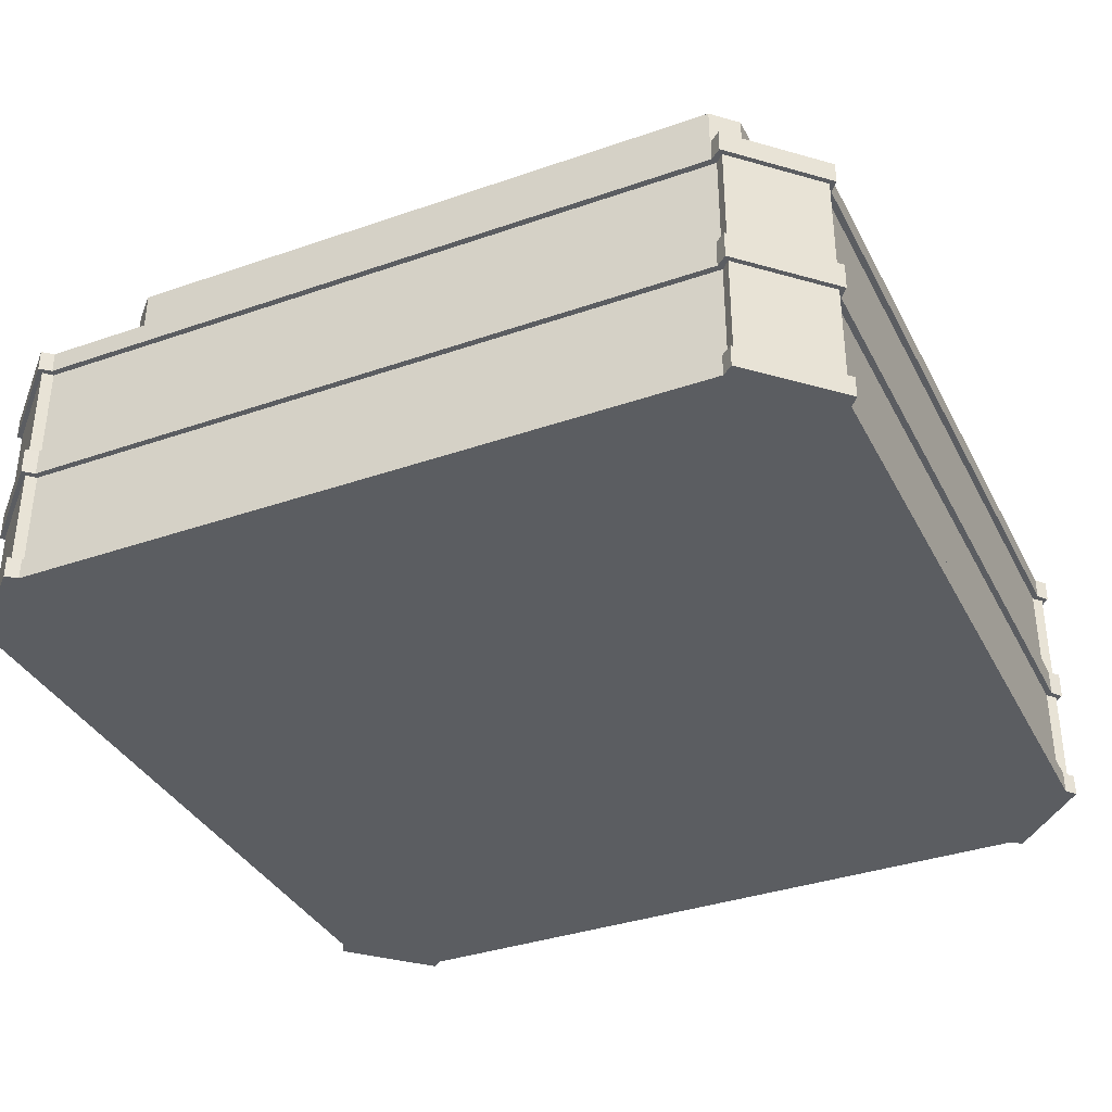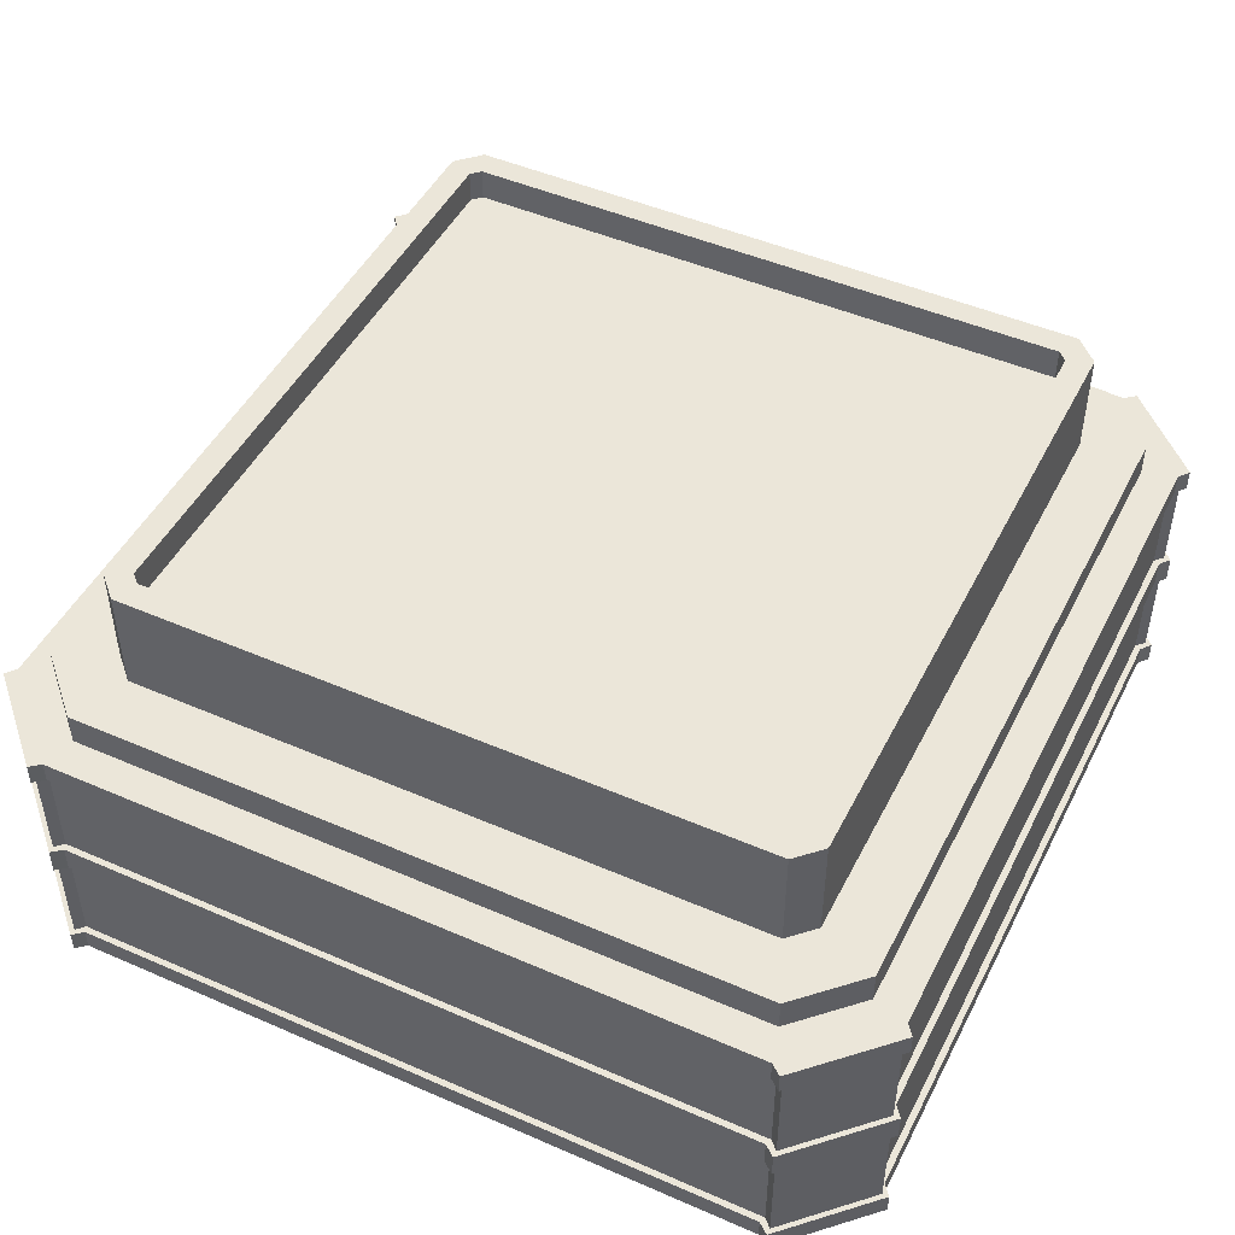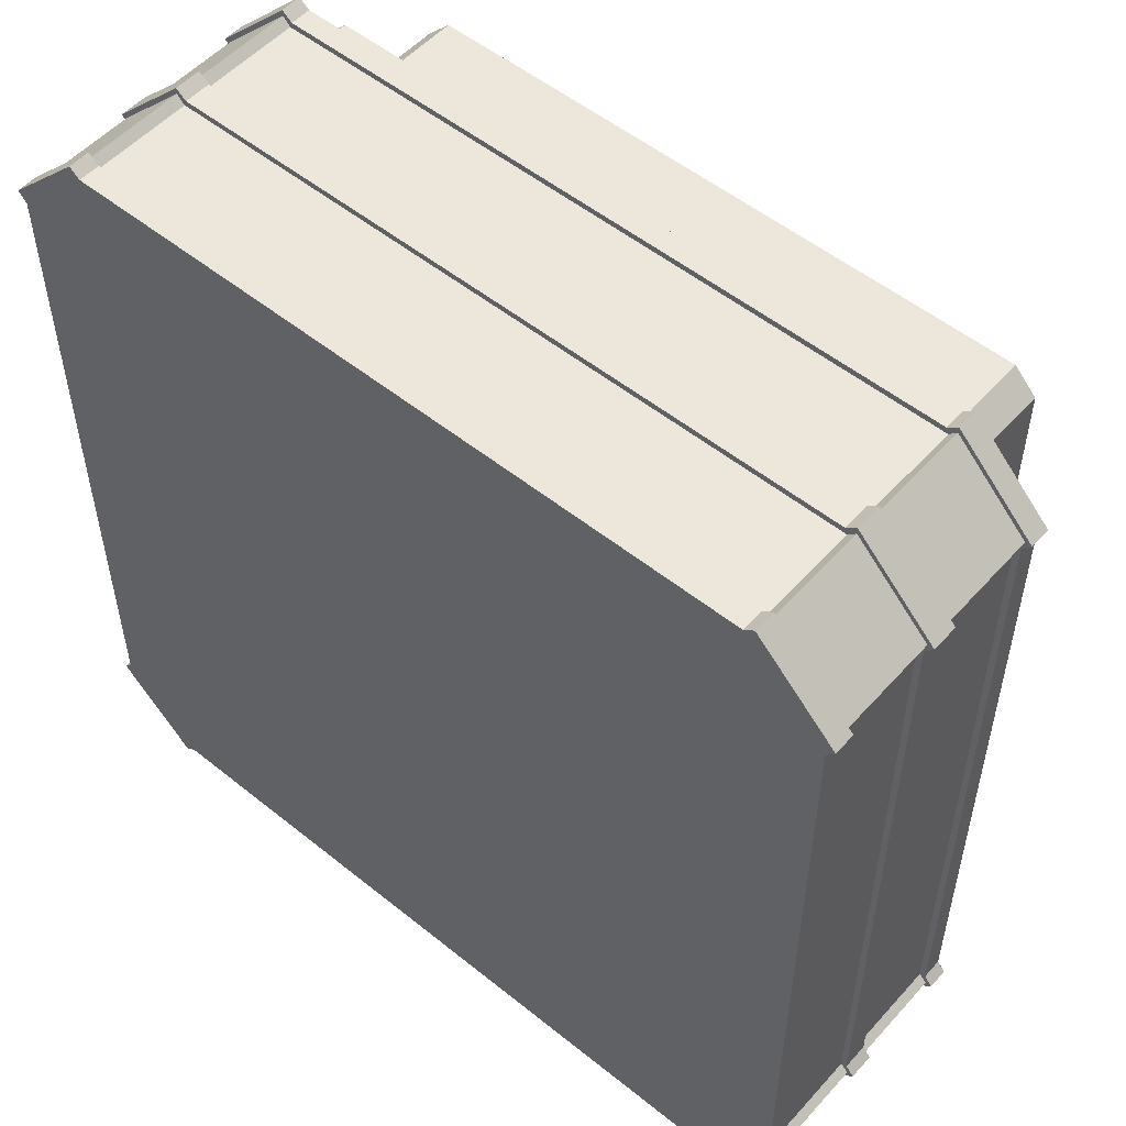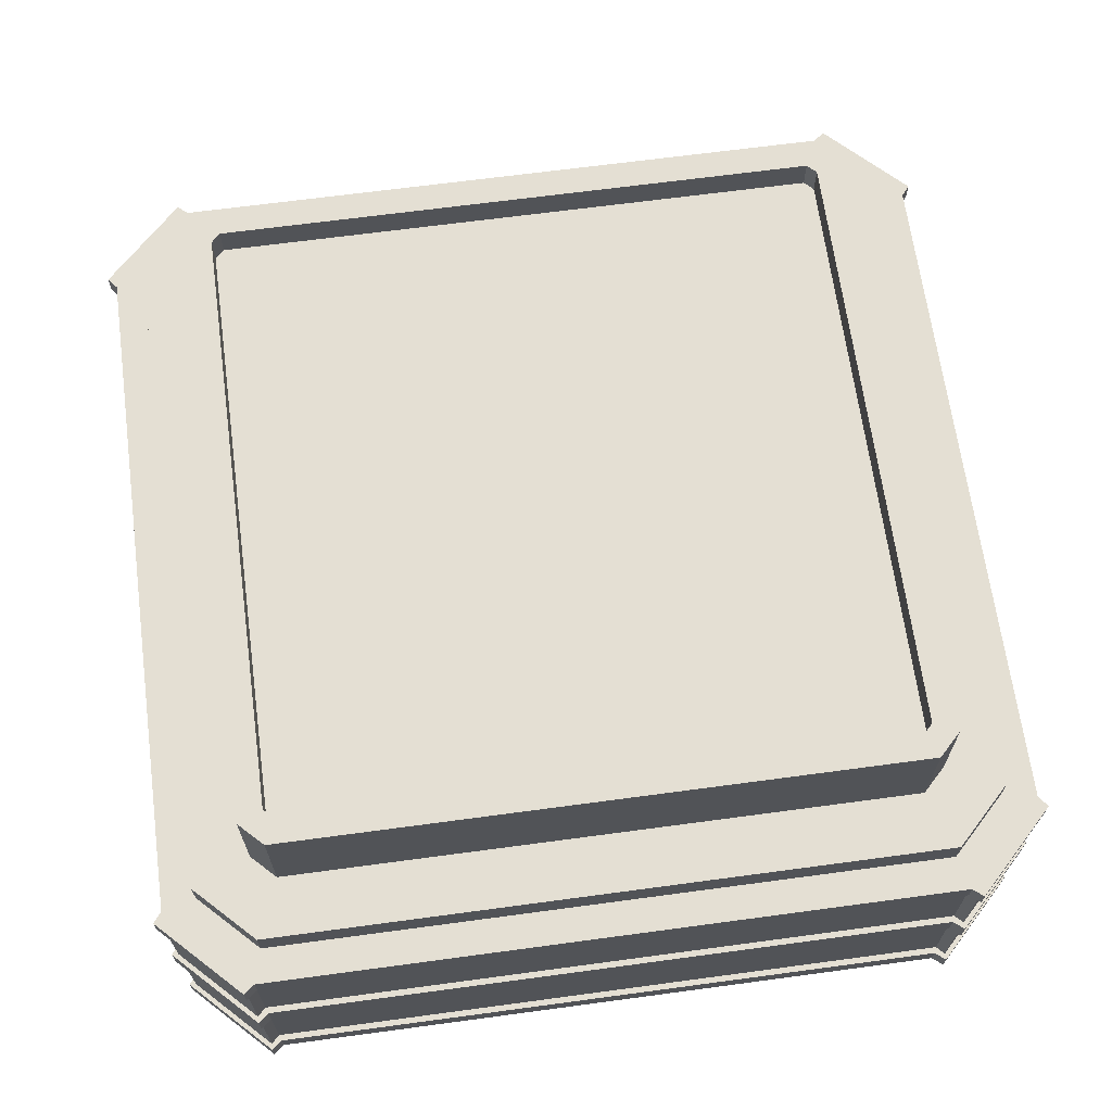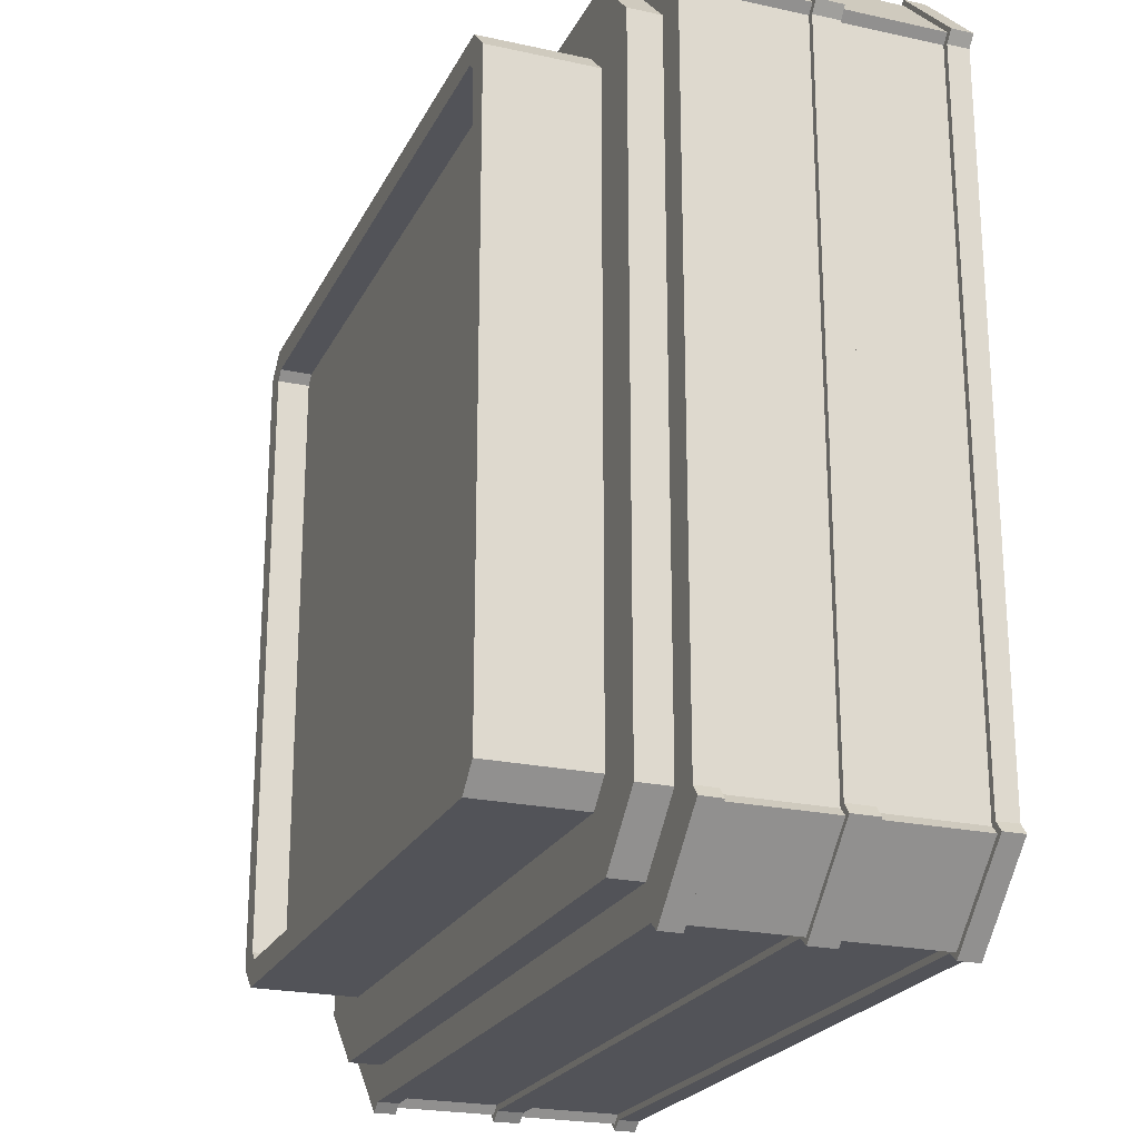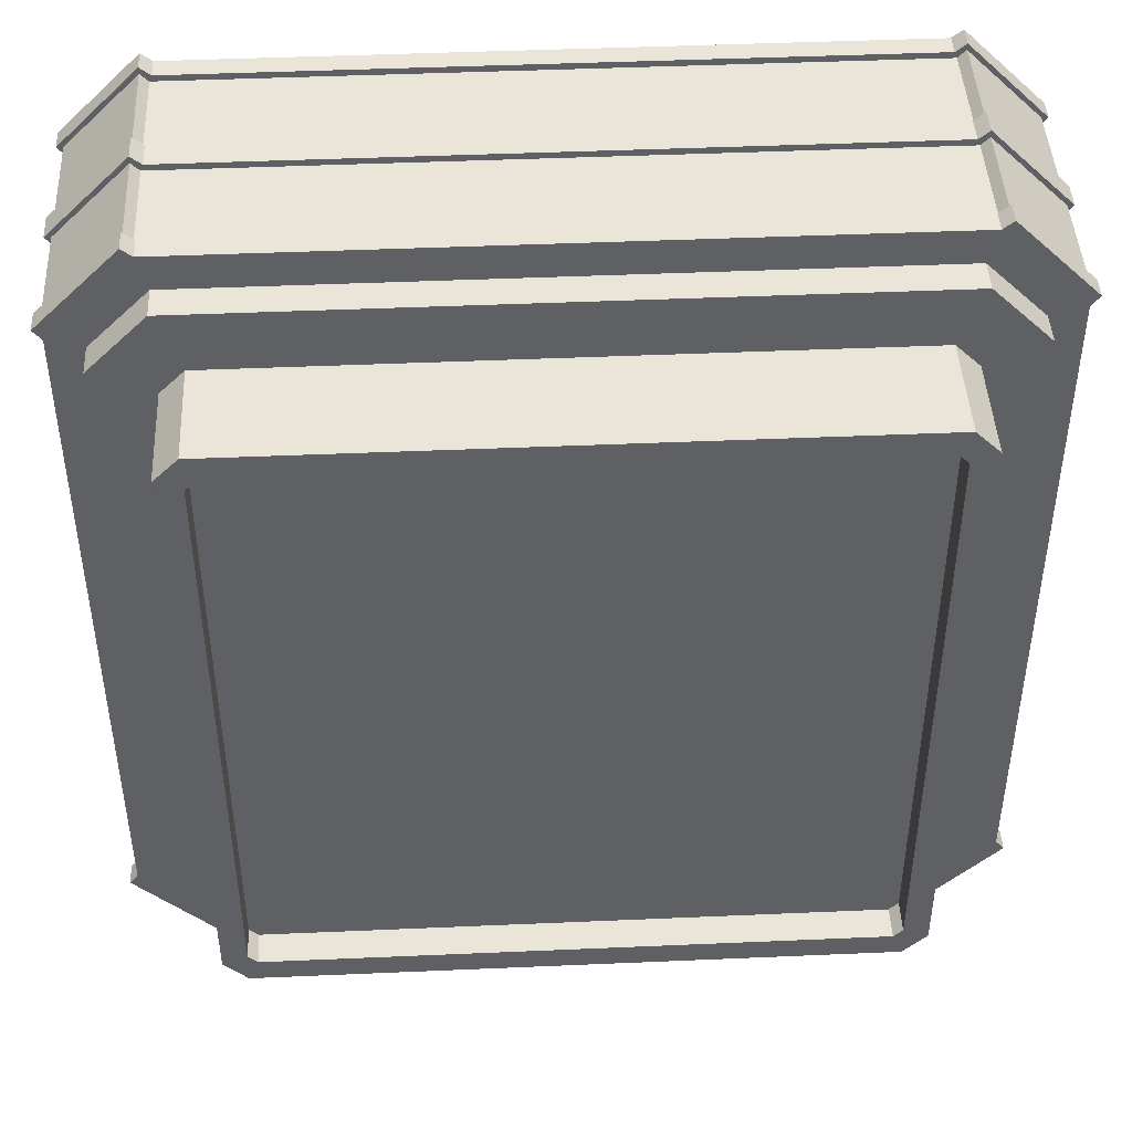
<metadata>
{"format":"obj","ext":"obj","renderer":"f3d","projection":"perspective","resolution":1024,"background":"white","views":[{"elev":-36.0,"azim":24.5,"up":"+Y"},{"elev":47.7,"azim":116.1,"up":"+Y"},{"elev":53.2,"azim":40.7,"up":"+Z"},{"elev":66.5,"azim":-7.7,"up":"+Y"},{"elev":-22.6,"azim":-110.7,"up":"+Z"},{"elev":44.9,"azim":177.1,"up":"+Z"}]}
</metadata>
<code>
o Cube.005_Cube.011
v -3.977 -2.021 4.82
v -4.82 -2.021 3.977
v -4.504 1.064 3.846
v -3.846 1.064 4.504
v -4.82 -2.021 -3.977
v -3.977 -2.021 -4.82
v -3.846 1.064 -4.504
v -4.504 1.064 -3.846
v 4.82 -2.021 3.977
v 3.977 -2.021 4.82
v 3.846 1.064 4.504
v 4.504 1.064 3.846
v 3.977 -2.021 -4.82
v 4.82 -2.021 -3.977
v 4.504 1.064 -3.846
v 3.846 1.064 -4.504
v -4.912 -2.021 4.069
v -4.069 -2.021 4.912
v -4.069 1.064 4.912
v -4.912 1.064 4.069
v -4.912 1.064 -4.069
v -4.069 1.064 -4.912
v -4.069 -2.021 -4.912
v -4.912 -2.021 -4.069
v 4.069 1.064 -4.912
v 4.912 1.064 -4.069
v 4.912 -2.021 -4.069
v 4.069 -2.021 -4.912
v 4.912 1.064 4.069
v 4.069 1.064 4.912
v 4.069 -2.021 4.912
v 4.912 -2.021 4.069
v -3.977 -1.776 4.82
v -3.977 -0.632 4.82
v -3.977 -0.325 4.82
v -3.977 0.8185 4.82
v -4.82 0.8185 3.977
v -4.82 -0.325 3.977
v -4.82 -0.632 3.977
v -4.82 -1.776 3.977
v -3.977 0.8185 -4.82
v -3.977 -0.325 -4.82
v -3.977 -0.632 -4.82
v -3.977 -1.776 -4.82
v -4.82 -1.776 -3.977
v -4.82 -0.632 -3.977
v -4.82 -0.325 -3.977
v -4.82 0.8185 -3.977
v 4.82 0.8185 -3.977
v 4.82 -0.325 -3.977
v 4.82 -0.632 -3.977
v 4.82 -1.776 -3.977
v 3.977 -1.776 -4.82
v 3.977 -0.632 -4.82
v 3.977 -0.325 -4.82
v 3.977 0.8185 -4.82
v 3.977 0.8185 4.82
v 3.977 -0.325 4.82
v 3.977 -0.632 4.82
v 3.977 -1.776 4.82
v 4.82 -1.776 3.977
v 4.82 -0.632 3.977
v 4.82 -0.325 3.977
v 4.82 0.8185 3.977
v -4.069 -1.776 4.912
v -4.069 -0.632 4.912
v -4.069 -0.325 4.912
v -4.069 0.8185 4.912
v -4.912 0.8185 4.069
v -4.912 -0.325 4.069
v -4.912 -0.632 4.069
v -4.912 -1.776 4.069
v -4.069 0.8185 -4.912
v -4.069 -0.325 -4.912
v -4.069 -0.632 -4.912
v -4.069 -1.776 -4.912
v -4.912 -1.776 -4.069
v -4.912 -0.632 -4.069
v -4.912 -0.325 -4.069
v -4.912 0.8185 -4.069
v 4.912 0.8185 -4.069
v 4.912 -0.325 -4.069
v 4.912 -0.632 -4.069
v 4.912 -1.776 -4.069
v 4.069 -1.776 -4.912
v 4.069 -0.632 -4.912
v 4.069 -0.325 -4.912
v 4.069 0.8185 -4.912
v 4.069 0.8185 4.912
v 4.069 -0.325 4.912
v 4.069 -0.632 4.912
v 4.069 -1.776 4.912
v 4.912 -1.776 4.069
v 4.912 -0.632 4.069
v 4.912 -0.325 4.069
v 4.912 0.8185 4.069
v -3.948 0.8185 4.89
v -3.948 1.064 4.89
v -4.89 -1.776 3.948
v -4.89 -2.021 3.948
v -3.948 -1.776 -4.89
v -3.948 -2.021 -4.89
v -4.89 0.8185 -3.948
v -4.89 1.064 -3.948
v 4.89 -1.776 -3.948
v 4.89 -2.021 -3.948
v 3.948 0.8185 -4.89
v 3.948 1.064 -4.89
v 3.948 -1.776 4.89
v 3.948 -2.021 4.89
v 4.89 0.8185 3.948
v 4.89 1.064 3.948
v -4.89 -2.021 -3.948
v 3.948 -2.021 -4.89
v 4.89 -2.021 3.948
v -3.948 -2.021 4.89
v -4.89 1.064 3.948
v 3.948 1.064 4.89
v 4.89 1.064 -3.948
v -3.948 1.064 -4.89
v -4.987 -2.021 4.069
v -4.069 -2.021 4.987
v -4.069 0.8185 4.987
v -4.069 1.064 4.987
v -4.987 1.064 4.069
v -4.987 -1.776 4.069
v -4.987 1.064 -4.069
v -4.069 1.064 -4.987
v -4.069 -1.776 -4.987
v -4.069 -2.021 -4.987
v -4.987 -2.021 -4.069
v -4.987 0.8185 -4.069
v 4.069 1.064 -4.987
v 4.987 1.064 -4.069
v 4.987 -1.776 -4.069
v 4.987 -2.021 -4.069
v 4.069 -2.021 -4.987
v 4.069 0.8185 -4.987
v 4.987 1.064 4.069
v 4.069 1.064 4.987
v 4.069 -1.776 4.987
v 4.069 -2.021 4.987
v 4.987 -2.021 4.069
v 4.987 0.8185 4.069
v -3.948 -1.776 4.89
v -3.948 -0.632 4.89
v -3.948 -0.325 4.89
v -4.89 0.8185 3.948
v -4.89 -0.325 3.948
v -4.89 -0.632 3.948
v -3.948 0.8185 -4.89
v -3.948 -0.325 -4.89
v -3.948 -0.632 -4.89
v -4.89 -1.776 -3.948
v -4.89 -0.632 -3.948
v -4.89 -0.325 -3.948
v 4.89 0.8185 -3.948
v 4.89 -0.325 -3.948
v 4.89 -0.632 -3.948
v 3.948 -1.776 -4.89
v 3.948 -0.632 -4.89
v 3.948 -0.325 -4.89
v 3.948 0.8185 4.89
v 3.948 -0.325 4.89
v 3.948 -0.632 4.89
v 4.89 -1.776 3.948
v 4.89 -0.632 3.948
v 4.89 -0.325 3.948
v -4.069 -1.776 4.987
v -4.069 -0.632 4.987
v -4.069 -0.325 4.987
v -4.987 0.8185 4.069
v -4.987 -0.325 4.069
v -4.987 -0.632 4.069
v -4.069 0.8185 -4.987
v -4.069 -0.325 -4.987
v -4.069 -0.632 -4.987
v -4.987 -1.776 -4.069
v -4.987 -0.632 -4.069
v -4.987 -0.325 -4.069
v 4.987 0.8185 -4.069
v 4.987 -0.325 -4.069
v 4.987 -0.632 -4.069
v 4.069 -1.776 -4.987
v 4.069 -0.632 -4.987
v 4.069 -0.325 -4.987
v 4.069 0.8185 4.987
v 4.069 -0.325 4.987
v 4.069 -0.632 4.987
v 4.987 -1.776 4.069
v 4.987 -0.632 4.069
v 4.987 -0.325 4.069
v -3.977 1.064 4.82
v -4.82 1.064 3.977
v -4.82 1.064 -3.977
v -3.977 1.064 -4.82
v 3.977 1.064 -4.82
v 4.82 1.064 -3.977
v 4.82 1.064 3.977
v 3.977 1.064 4.82
v -3.572 1.434 3.842
v -3.842 1.434 3.572
v -3.842 1.434 -3.572
v -3.572 1.434 -3.842
v 3.572 1.434 -3.842
v 3.842 1.434 -3.572
v 3.842 1.434 3.572
v 3.572 1.434 3.842
v -3.846 1.434 4.504
v -4.504 1.434 3.846
v -4.504 1.434 -3.846
v -3.846 1.434 -4.504
v 3.846 1.434 -4.504
v 4.504 1.434 -3.846
v 4.504 1.434 3.846
v 3.846 1.434 4.504
v -3.455 2.641 3.558
v -3.558 2.641 3.455
v -3.558 2.641 -3.455
v -3.455 2.641 -3.558
v 3.455 2.641 -3.558
v 3.558 2.641 -3.455
v 3.558 2.641 3.455
v 3.455 2.641 3.558
v -3.572 2.641 3.842
v -3.842 2.641 3.572
v -3.842 2.641 -3.572
v -3.572 2.641 -3.842
v 3.572 2.641 -3.842
v 3.842 2.641 -3.572
v 3.842 2.641 3.572
v 3.572 2.641 3.842
v -3.455 2.271 3.558
v -3.558 2.271 3.455
v -3.558 2.271 -3.455
v -3.455 2.271 -3.558
v 3.455 2.271 -3.558
v 3.558 2.271 -3.455
v 3.558 2.271 3.455
v 3.455 2.271 3.558
f 7 8 211 212
f 2 1 18 17
f 10 9 32 31
f 6 5 24 23
f 5 6 13 14 9 10 1 2
f 28 13 114 137
f 14 13 28 27
f 36 57 163 97
f 14 27 136 106
f 58 35 147 164
f 17 18 122 121
f 34 59 165 146
f 196 197 108 120
f 60 33 145 109
f 198 199 112 119
f 64 49 157 111
f 200 193 98 118
f 50 63 168 158
f 2 17 121 100
f 62 51 159 167
f 1 10 110 116
f 18 1 116 122
f 52 61 166 105
f 163 118 98 97
f 157 119 112 111
f 148 117 104 103
f 151 120 108 107
f 102 101 160 114
f 153 152 162 161
f 100 99 154 113
f 150 149 156 155
f 106 105 166 115
f 159 158 168 167
f 110 109 145 116
f 165 164 147 146
f 23 24 131 130
f 27 28 137 136
f 44 53 160 101
f 54 43 153 161
f 31 32 143 142
f 42 55 162 152
f 56 41 151 107
f 24 5 113 131
f 40 45 154 99
f 6 23 130 102
f 46 39 150 155
f 32 9 115 143
f 5 2 100 113
f 38 47 156 149
f 10 31 142 110
f 13 6 102 114
f 48 37 148 103
f 9 14 106 115
f 4 3 194 193
f 8 7 196 195
f 16 15 198 197
f 12 11 200 199
f 3 8 195 194
f 11 4 193 200
f 15 12 199 198
f 7 16 197 196
f 206 205 229 230
f 12 15 214 215
f 8 3 210 211
f 15 16 213 214
f 3 4 209 210
f 16 7 212 213
f 4 11 216 209
f 11 12 215 216
f 201 202 210 209
f 203 204 212 211
f 205 206 214 213
f 207 208 216 215
f 202 203 211 210
f 208 201 209 216
f 206 207 215 214
f 204 205 213 212
f 224 223 239 240
f 202 201 225 226
f 205 204 228 229
f 201 208 232 225
f 208 207 231 232
f 204 203 227 228
f 207 206 230 231
f 203 202 226 227
f 217 218 226 225
f 219 220 228 227
f 221 222 230 229
f 223 224 232 231
f 218 219 227 226
f 224 217 225 232
f 222 223 231 230
f 220 221 229 228
f 220 219 235 236
f 223 222 238 239
f 219 218 234 235
f 222 221 237 238
f 218 217 233 234
f 221 220 236 237
f 217 224 240 233
f 238 237 236 235 234 233 240 239
f 44 43 54 53
f 42 41 56 55
f 40 39 46 45
f 38 37 48 47
f 52 51 62 61
f 50 49 64 63
f 60 59 34 33
f 58 57 36 35
f 65 72 126 169
f 30 200 118 140
f 70 38 149 173
f 21 22 128 127
f 77 76 129 178
f 22 196 120 128
f 37 69 172 148
f 75 78 179 177
f 88 56 107 138
f 197 198 26 25
f 19 20 125 124
f 79 74 176 180
f 193 194 20 19
f 20 194 117 125
f 195 196 22 21
f 199 200 30 29
f 55 87 186 162
f 73 80 132 175
f 57 58 90 89
f 59 60 92 91
f 86 54 161 185
f 41 42 74 73
f 43 44 76 75
f 85 84 135 184
f 53 54 86 85
f 193 19 124 98
f 55 56 88 87
f 37 38 70 69
f 53 85 184 160
f 39 40 72 71
f 49 50 82 81
f 83 86 185 183
f 51 52 84 83
f 197 25 133 108
f 33 34 66 65
f 35 36 68 67
f 76 44 101 129
f 61 62 94 93
f 63 64 96 95
f 87 82 182 186
f 89 90 95 96
f 26 198 119 134
f 91 92 93 94
f 81 82 87 88
f 43 75 177 153
f 83 84 85 86
f 73 74 79 80
f 81 88 138 181
f 75 76 77 78
f 199 29 139 112
f 65 66 71 72
f 67 68 69 70
f 74 42 152 176
f 45 46 78 77
f 194 195 104 117
f 47 48 80 79
f 93 92 141 190
f 41 73 175 151
f 91 94 191 189
f 103 104 127 132
f 123 124 125 172
f 129 130 131 178
f 135 136 137 184
f 141 142 143 190
f 111 112 139 144
f 97 98 124 123
f 105 106 136 135
f 99 100 121 126
f 107 108 133 138
f 101 102 130 129
f 109 110 142 141
f 118 163 187 140
f 164 165 189 188
f 120 151 175 128
f 152 153 177 176
f 114 160 184 137
f 161 162 186 185
f 117 148 172 125
f 149 150 174 173
f 119 157 181 134
f 158 159 183 182
f 116 145 169 122
f 146 147 171 170
f 115 166 190 143
f 167 168 192 191
f 140 187 144 139
f 188 189 191 192
f 134 181 138 133
f 182 183 185 186
f 128 175 132 127
f 176 177 179 180
f 122 169 126 121
f 170 171 173 174
f 113 154 178 131
f 155 156 180 179
f 39 71 174 150
f 71 66 170 174
f 72 40 99 126
f 67 70 173 171
f 49 81 181 157
f 69 68 123 172
f 25 26 134 133
f 82 50 158 182
f 45 77 178 154
f 51 83 183 159
f 78 46 155 179
f 84 52 105 135
f 47 79 180 156
f 33 65 169 145
f 80 48 103 132
f 29 30 140 139
f 66 34 146 170
f 35 67 171 147
f 68 36 97 123
f 61 93 190 166
f 94 62 167 191
f 63 95 192 168
f 57 89 187 163
f 96 64 111 144
f 90 58 164 188
f 89 96 144 187
f 59 91 189 165
f 195 21 127 104
f 95 90 188 192
f 92 60 109 141

</code>
